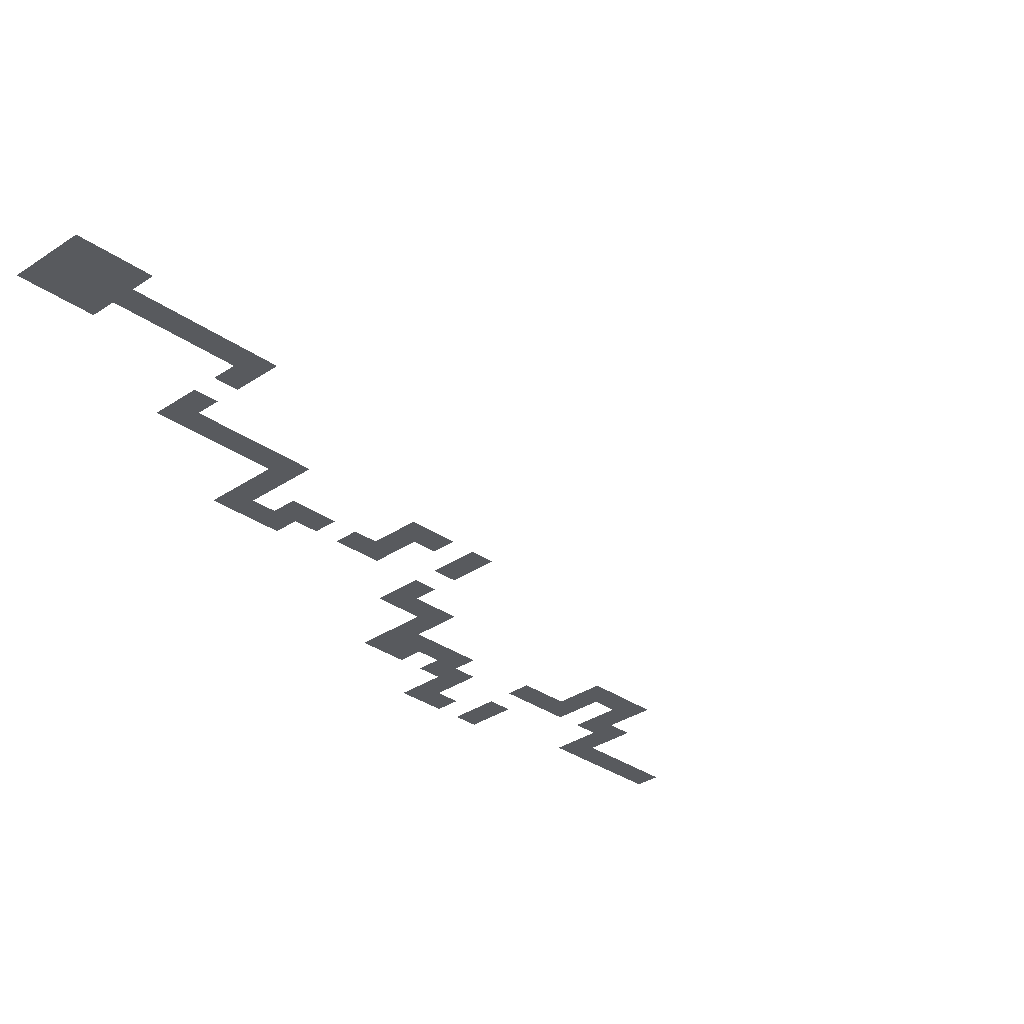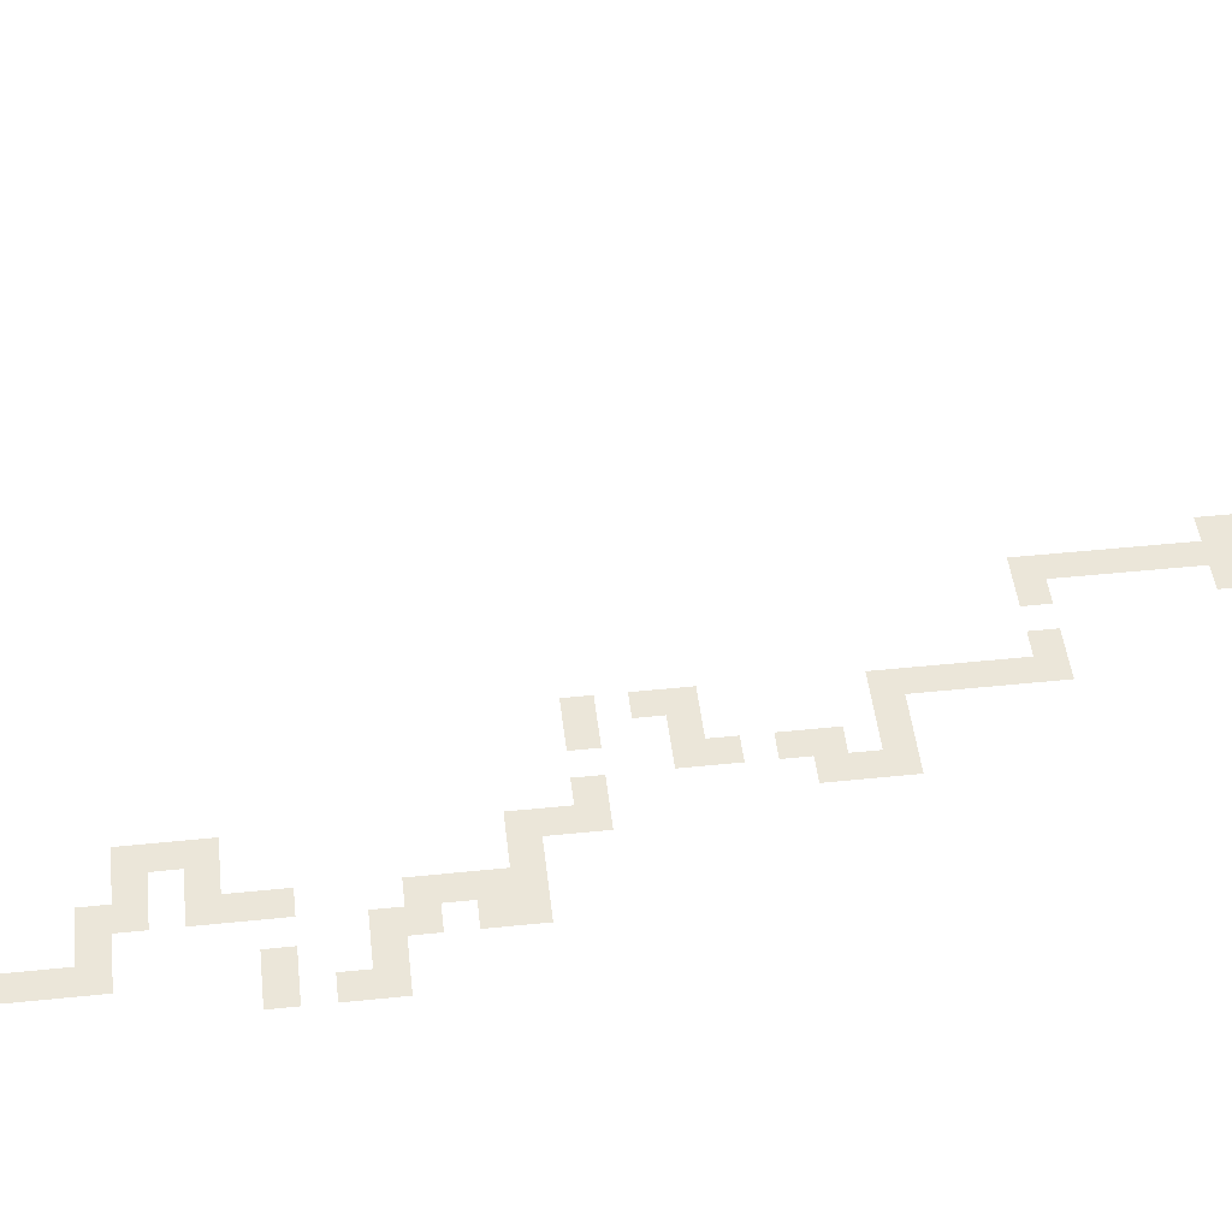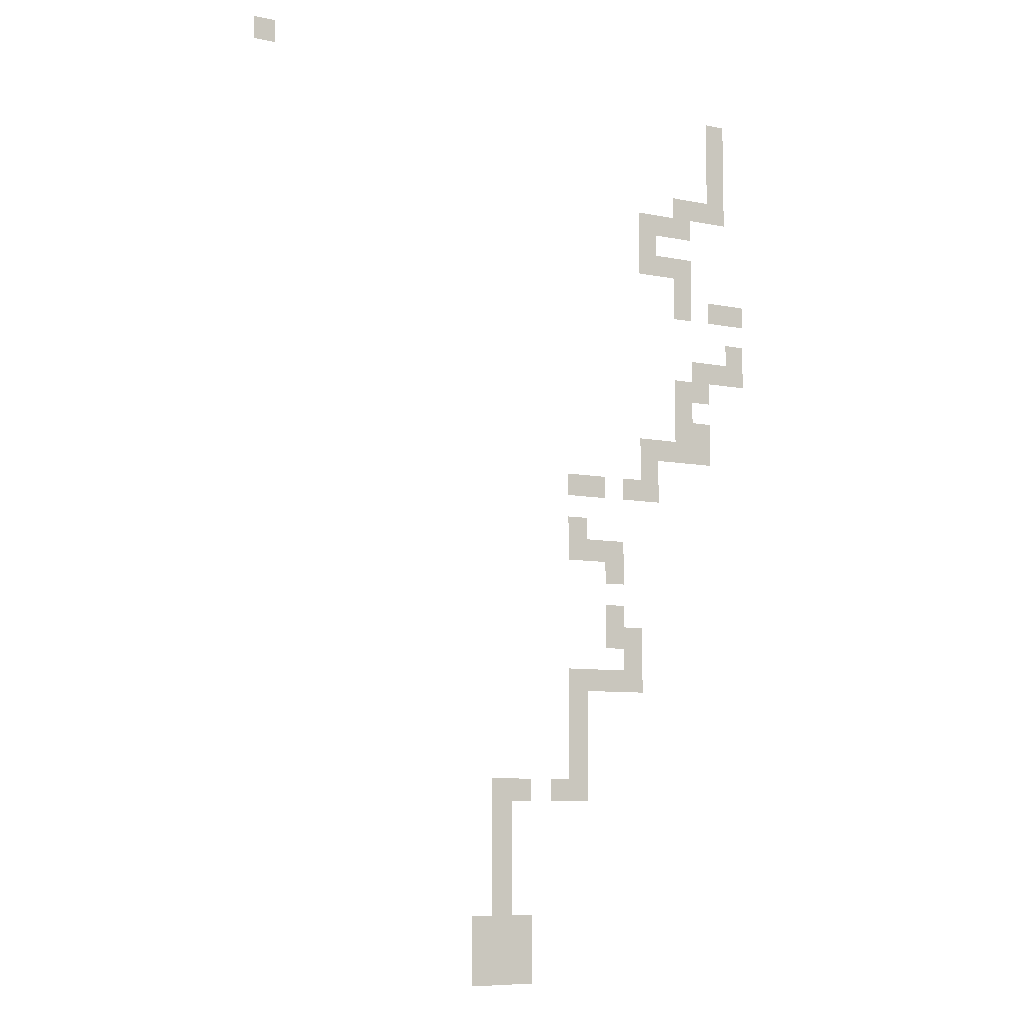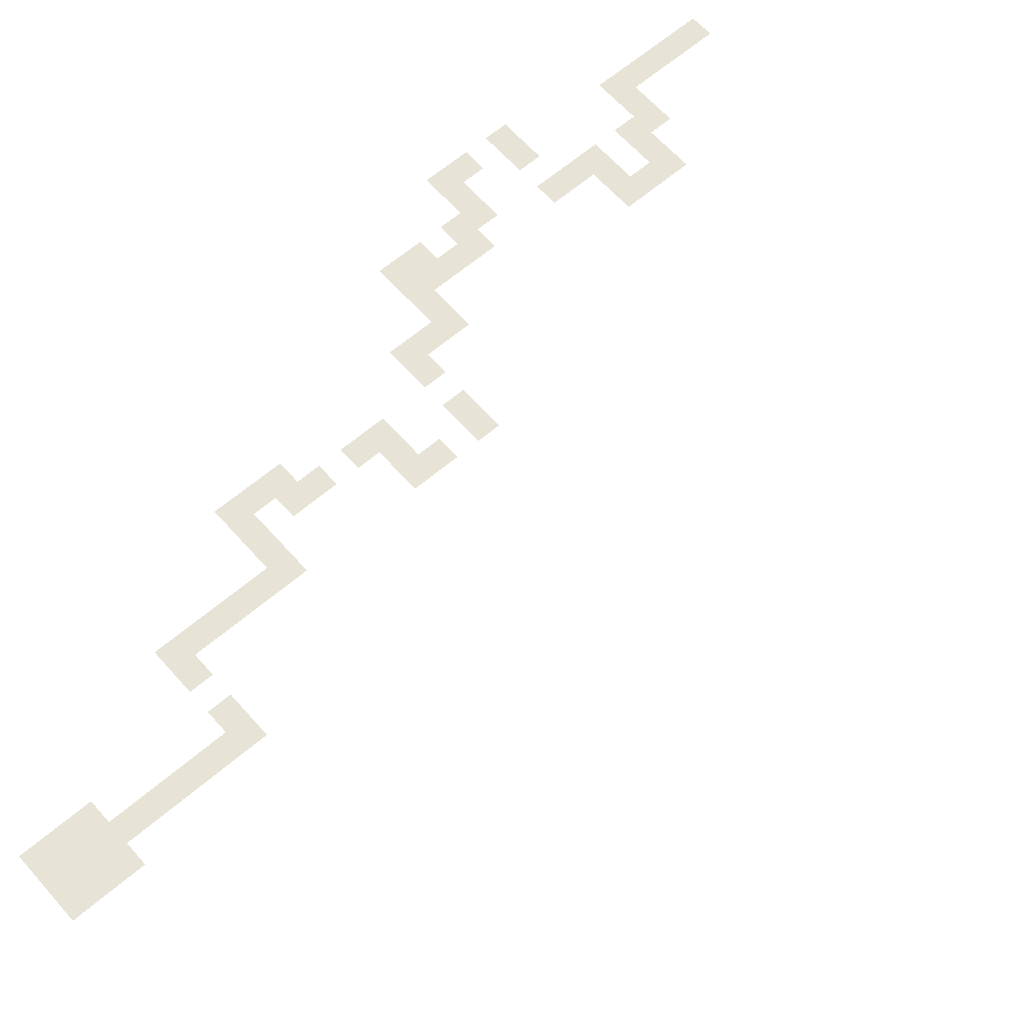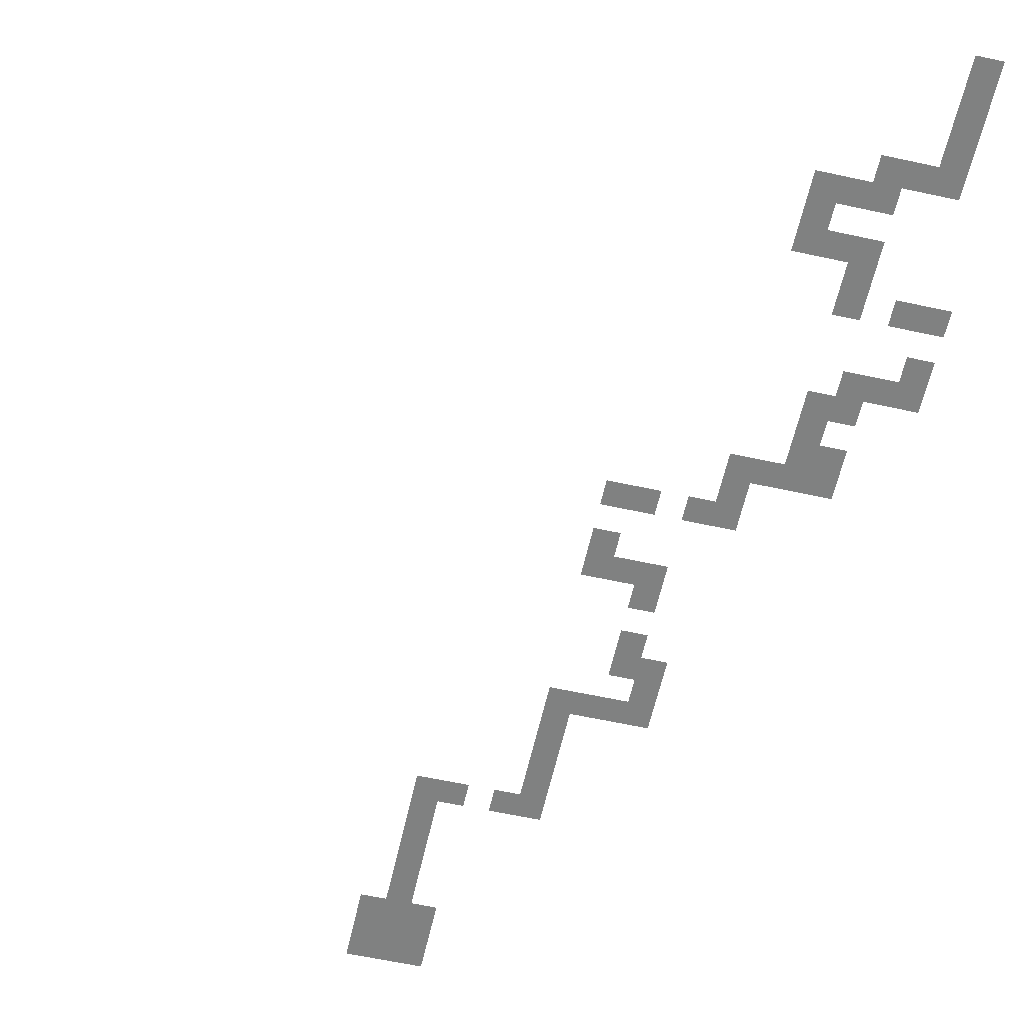
<metadata>
{"format":"obj","ext":"obj","renderer":"f3d","projection":"perspective","resolution":1024,"background":"white","views":[{"elev":-31.1,"azim":44.5,"up":"+Z"},{"elev":48.0,"azim":-96.6,"up":"+Z"},{"elev":-7.9,"azim":150.2,"up":"+Y"},{"elev":61.9,"azim":48.9,"up":"+Z"},{"elev":-60.3,"azim":167.4,"up":"+Z"}]}
</metadata>
<code>
v -60 -5 0
v -62.5 -5 0
v -62.5 -2.5 0
v -60 -2.5 0
v -60 -7.5 0
v -62.5 -7.5 0
v -60 -10 0
v -62.5 -10 0
v -60 -12.5 0
v -62.5 -12.5 0
v -57.5 -15 0
v -60 -15 0
v -57.5 -12.5 0
v -52.5 -17.5 0
v -55 -17.5 0
v -55 -15 0
v -52.5 -15 0
v -50 -20 0
v -52.5 -20 0
v -50 -17.5 0
v -52.5 -22.5 0
v -55 -22.5 0
v -55 -20 0
v -55 -25 0
v -57.5 -25 0
v -57.5 -22.5 0
v -60 -35 0
v -62.5 -35 0
v -62.5 -32.5 0
v -60 -32.5 0
v -55 -40 0
v -57.5 -40 0
v -57.5 -37.5 0
v -55 -37.5 0
v -52.5 -45 0
v -55 -45 0
v -55 -42.5 0
v -52.5 -42.5 0
v -57.5 -45 0
v -57.5 -42.5 0
v -50 -47.5 0
v -52.5 -47.5 0
v -50 -45 0
v -42.5 -57.5 0
v -45 -57.5 0
v -45 -55 0
v -42.5 -55 0
v -47.5 -70 0
v -50 -70 0
v -50 -67.5 0
v -47.5 -67.5 0
v -42.5 -72.5 0
v -45 -72.5 0
v -45 -70 0
v -42.5 -70 0
v -47.5 -72.5 0
v -40 -75 0
v -42.5 -75 0
v -40 -72.5 0
v -40 -77.5 0
v -42.5 -77.5 0
v -40 -80 0
v -42.5 -80 0
v -40 -82.5 0
v -42.5 -82.5 0
v -30 -87.5 0
v -32.5 -87.5 0
v -32.5 -85 0
v -30 -85 0
v -30 -90 0
v -32.5 -90 0
v -30 -92.5 0
v -32.5 -92.5 0
v -30 -95 0
v -32.5 -95 0
v -30 -97.5 0
v -32.5 -97.5 0
v -30 -100 0
v -32.5 -100 0
v -55 -12.5 0
v -50 -15 0
v -57.5 -35 0
v -57.5 -32.5 0
v -55 -35 0
v -50 -42.5 0
v -40 -70 0
v -32.5 -82.5 0
v -30 -82.5 0
v -62.5 -15 0
v -57.5 -17.5 0
v -65 -35 0
v -65 -32.5 0
v -60 -37.5 0
v -60 -45 0
v -60 -42.5 0
v -50 -50 0
v -52.5 -50 0
v -50 -72.5 0
v -40 -85 0
v -42.5 -85 0
v -50 -22.5 0
v -40 -57.5 0
v -40 -55 0
v -45 -67.5 0
v -47.5 -65 0
v -45 -65 0
v -57.5 -20 0
v -60 -40 0
v -47.5 -57.5 0
v -47.5 -55 0
v -50 -65 0
v -55 -27.5 0
v -57.5 -27.5 0
v -45 -60 0
v -47.5 -60 0
v -60 -27.5 0
v -62.5 -27.5 0
v -62.5 -25 0
v -60 -25 0
v -40 -50 0
v -42.5 -50 0
v -42.5 -47.5 0
v -40 -47.5 0
v -47.5 -50 0
v -47.5 -47.5 0
v -37.5 -85 0
v -37.5 -82.5 0
v -65 -27.5 0
v -65 -25 0
v -45 -50 0
v -45 -47.5 0
v -35 -85 0
v -35 -82.5 0
v -65 -30 0
v -62.5 -30 0
v -42.5 -52.5 0
v -40 -52.5 0
v -47.5 -62.5 0
v -45 -62.5 0
v -27.5 -105 0
v -35 -105 0
v -35 -97.5 0
v -27.5 -97.5 0
v 0 -2.5 0
v -2.5 -2.5 0
v -2.5 0 0
v 0 0 0
g mesh_0001
f 1 2 3 4
g mesh_0002
f 5 6 2 1
f 7 8 6 5
f 9 10 8 7
f 11 12 9 13
f 14 15 16 17
f 18 19 14 20
f 21 22 23 19
f 24 25 26 22
f 27 28 29 30
f 31 32 33 34
f 35 36 37 38
f 36 39 40 37
f 41 42 35 43
f 44 45 46 47
f 48 49 50 51
f 52 53 54 55
f 53 56 48 54
f 57 58 52 59
f 60 61 58 57
f 62 63 61 60
f 64 65 63 62
f 66 67 68 69
f 70 71 67 66
f 72 73 71 70
f 74 75 73 72
f 76 77 75 74
f 78 79 77 76
g mesh_0003
f 16 11 13 80
f 20 14 17 81
f 82 27 30 83
f 34 33 82 84
f 43 35 38 85
f 59 52 55 86
f 69 68 87 88
g mesh_0004
f 12 89 10 9
f 15 90 11 16
f 28 91 92 29
f 33 93 27 82
f 39 94 95 40
f 96 97 42 41
f 56 98 49 48
f 99 100 65 64
g mesh_0005
f 101 21 19 18
f 37 40 32 31
f 102 44 47 103
f 104 51 105 106
g mesh_0006
f 22 26 107 23
f 40 95 108 32
f 45 109 110 46
f 51 50 111 105
g mesh_0007
f 112 113 25 24
f 114 115 109 45
g mesh_0008
f 116 117 118 119
f 120 121 122 123
f 124 96 41 125
f 126 99 64 127
g mesh_0009
f 117 128 129 118
f 121 130 131 122
f 68 132 133 87
g mesh_0010
f 29 92 134 135
f 103 47 136 137
f 106 105 138 139
g mesh_0011
f 140 141 142 143
g mesh_tile_0009
f 144 145 146 147

</code>
